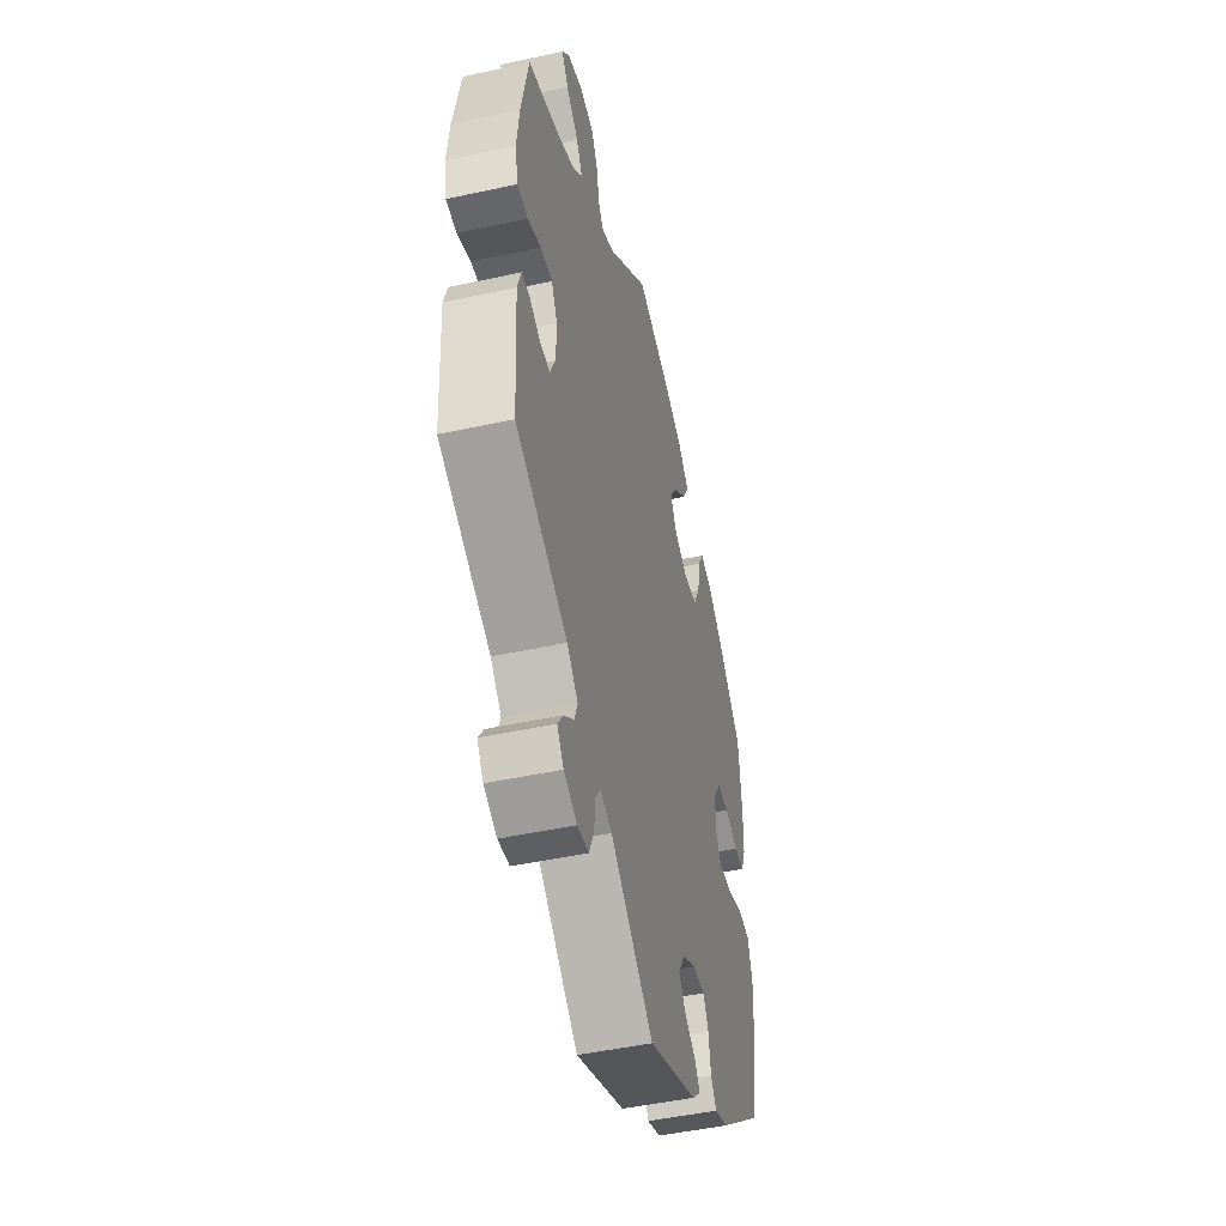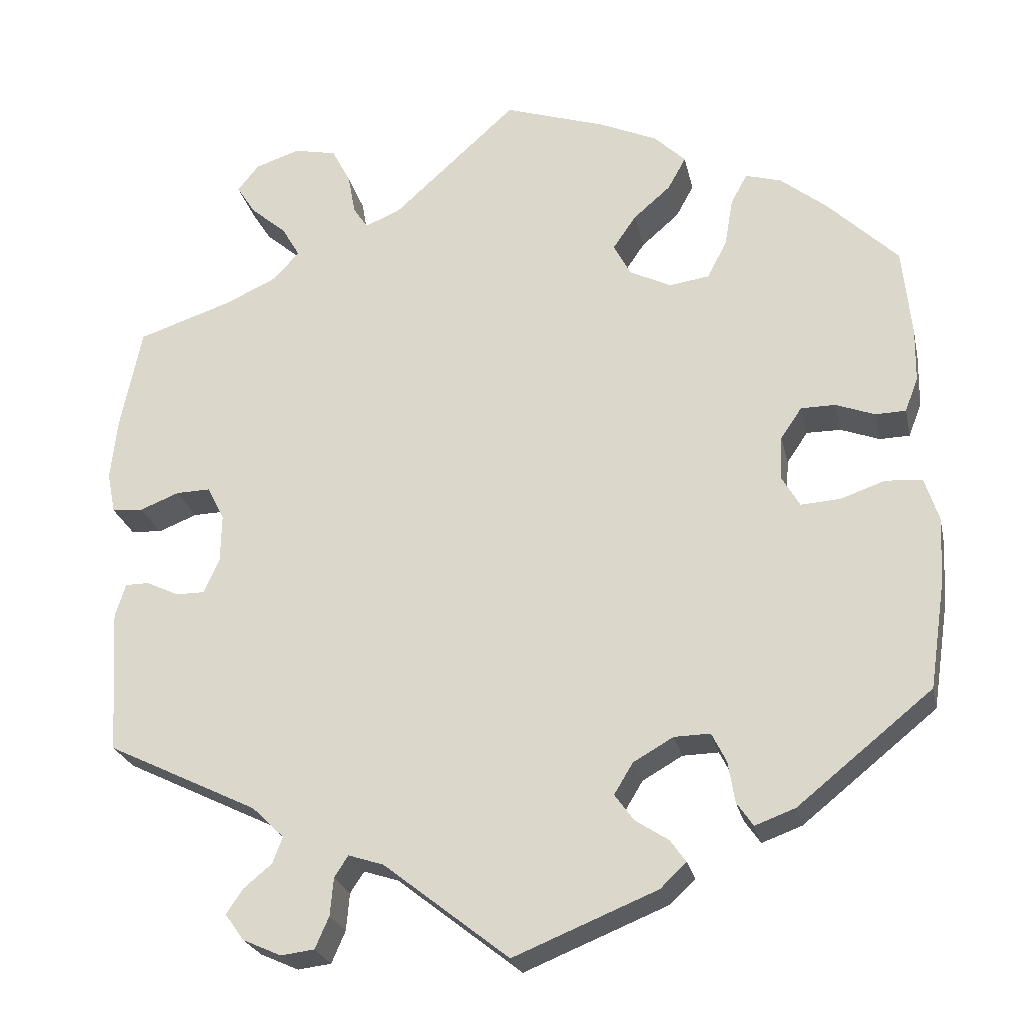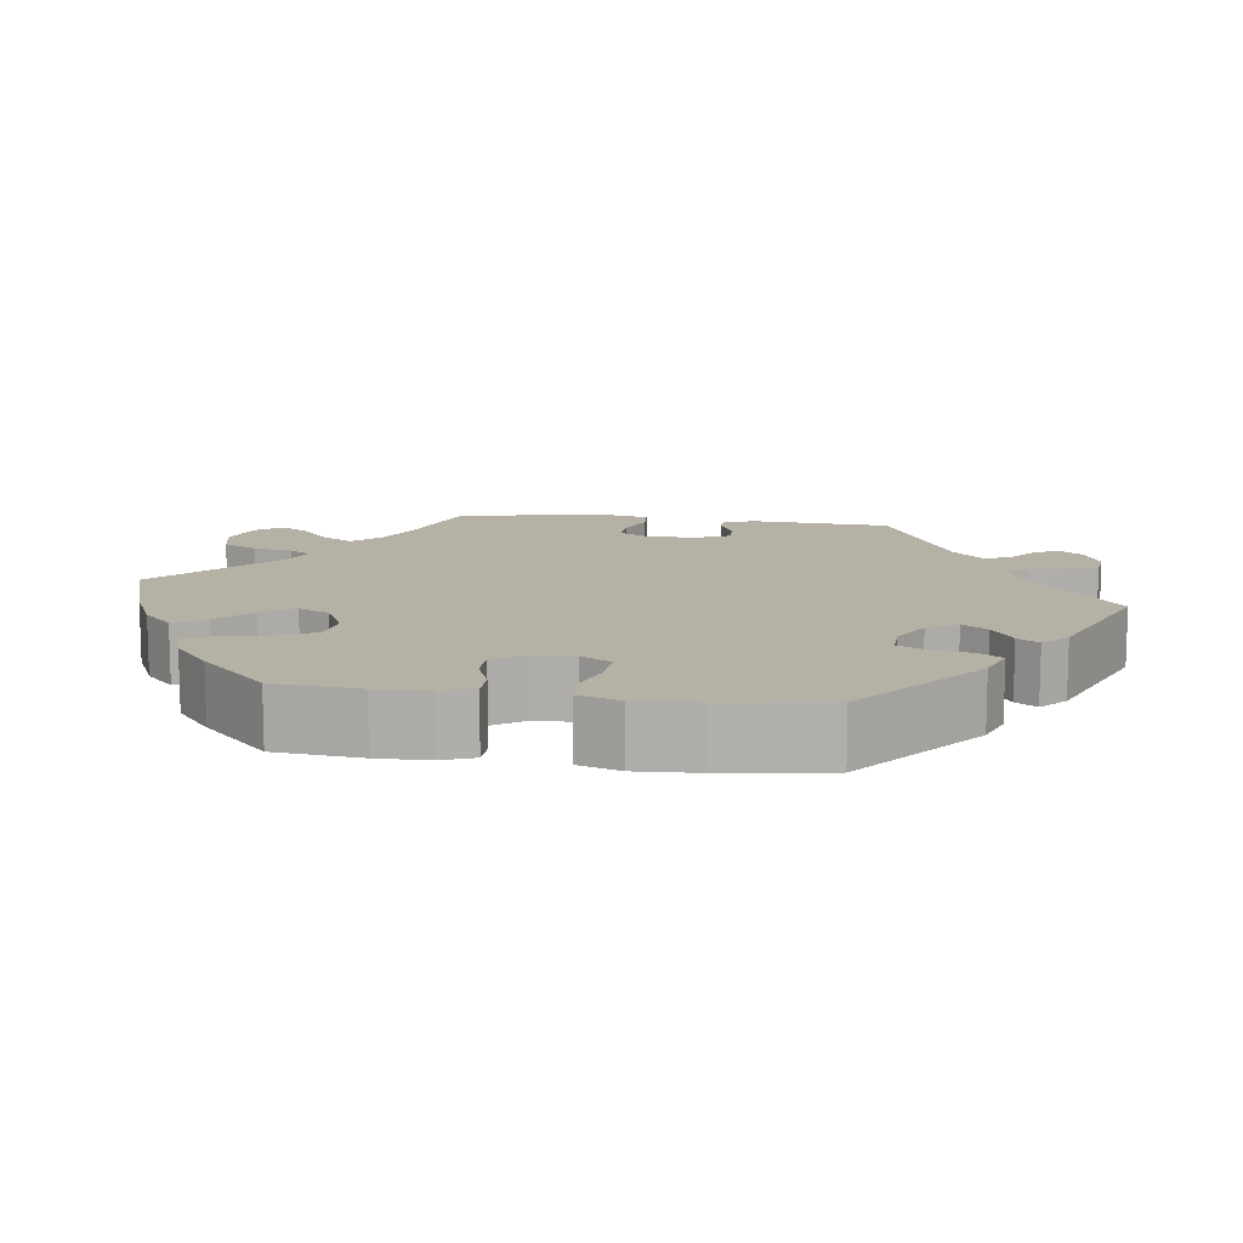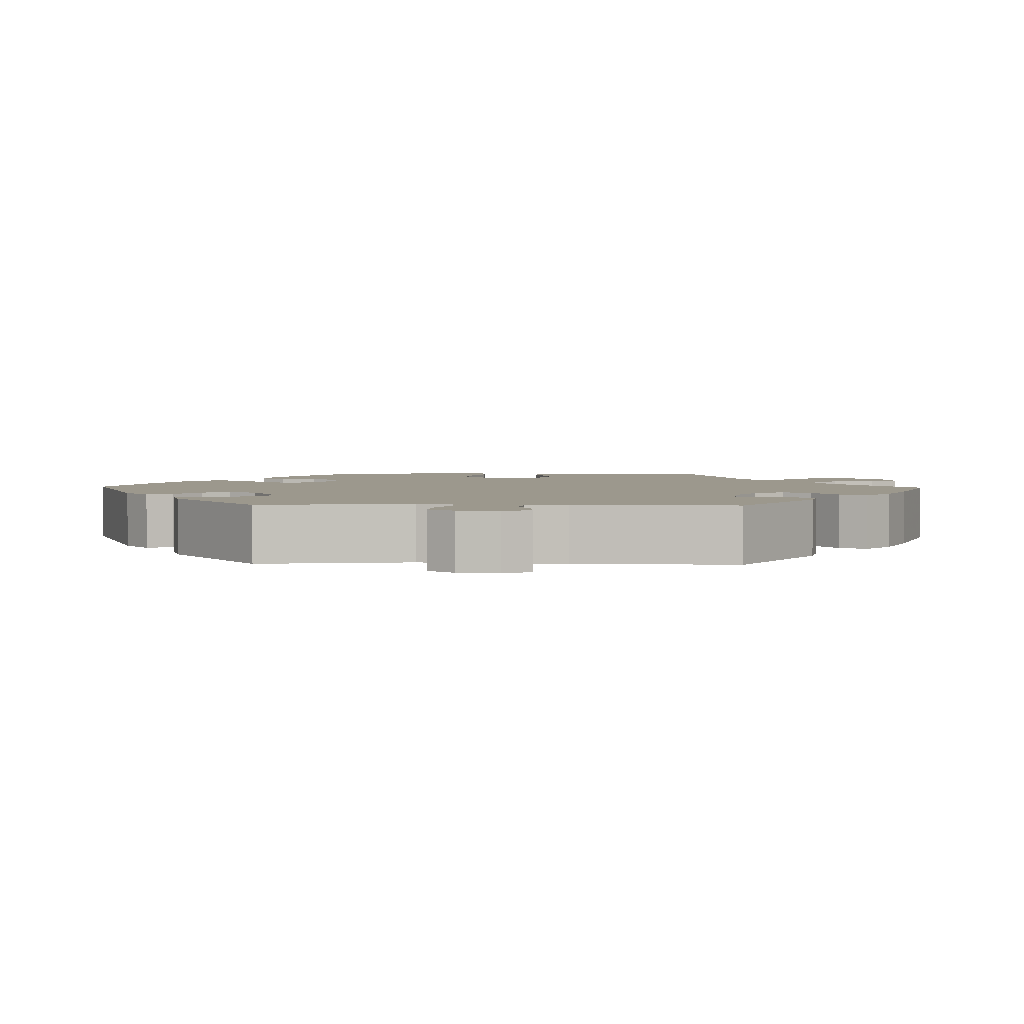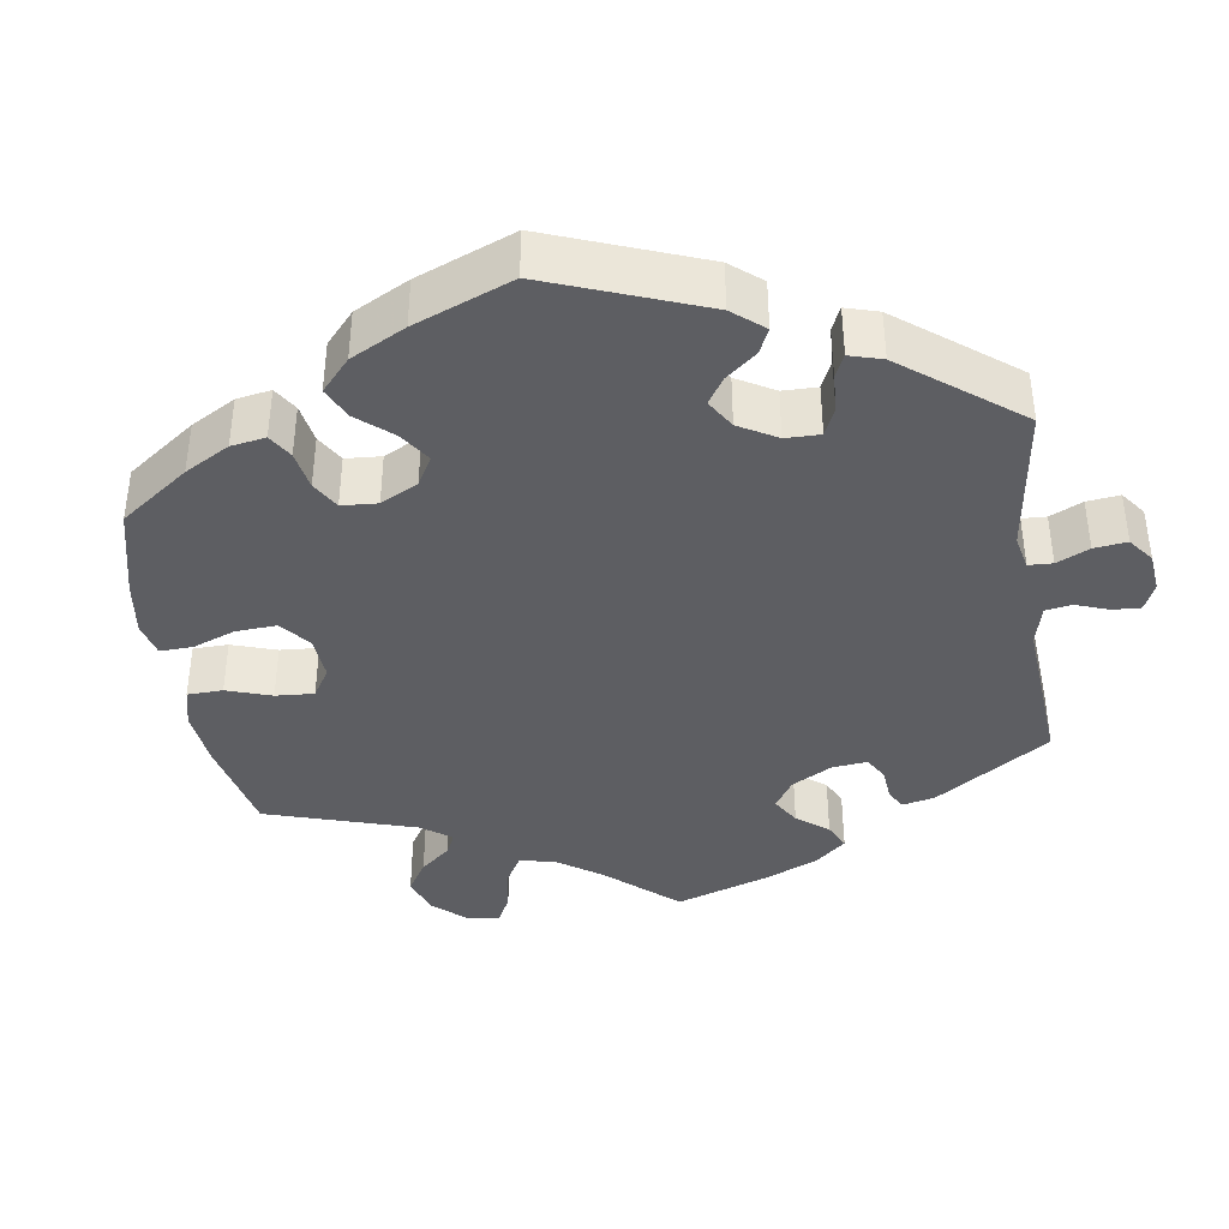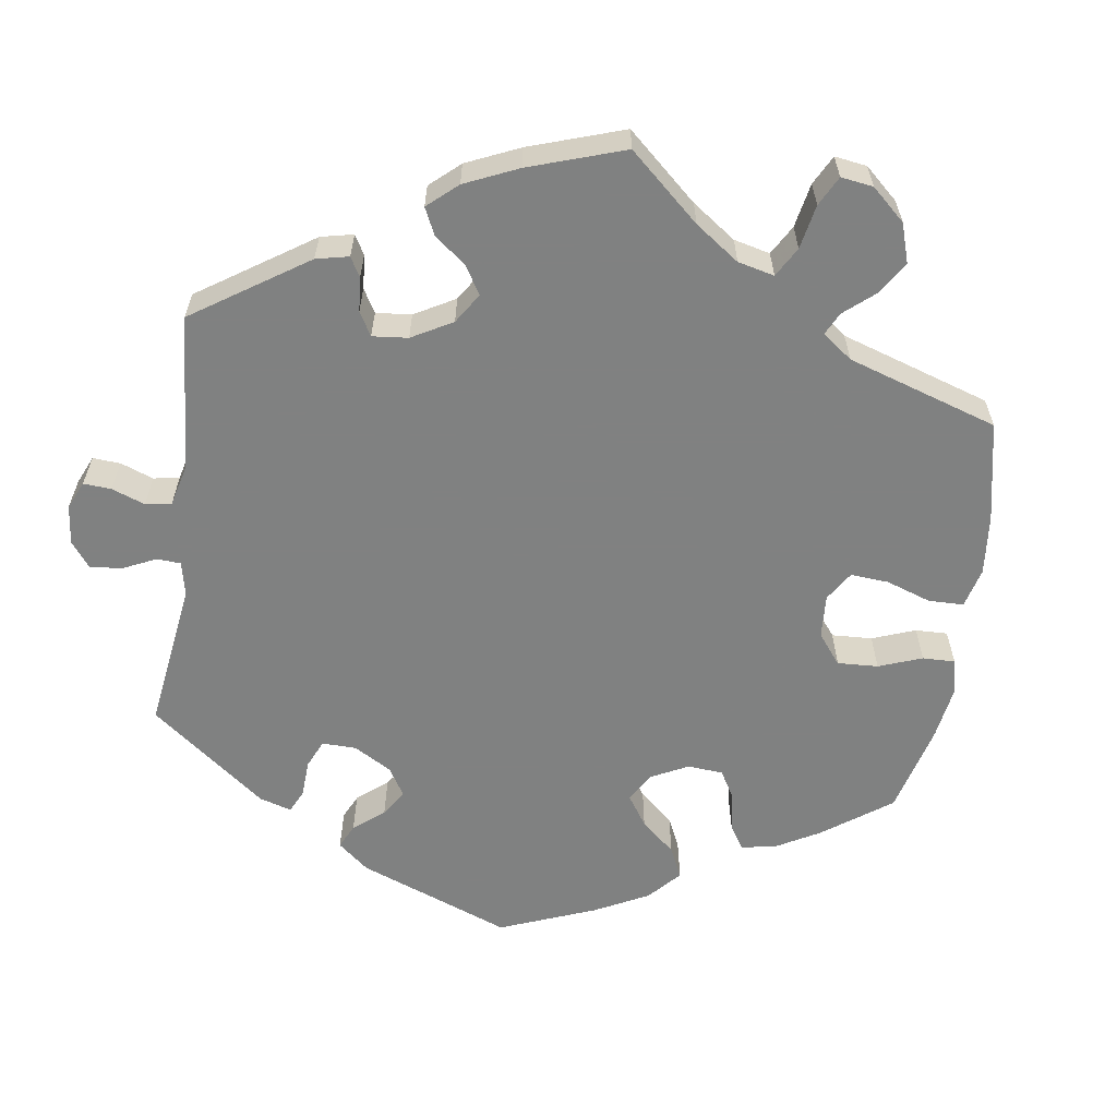
<metadata>
{"format":"obj","ext":"obj","renderer":"f3d","projection":"perspective","resolution":1024,"background":"white","views":[{"elev":-47.5,"azim":-76.2,"up":"+Z"},{"elev":-24.5,"azim":12.2,"up":"+Z"},{"elev":11.9,"azim":97.8,"up":"+Y"},{"elev":3.1,"azim":-148.4,"up":"+Y"},{"elev":-39.1,"azim":129.0,"up":"+Y"},{"elev":-60.3,"azim":-68.3,"up":"+Y"}]}
</metadata>
<code>
v 0.511 0.07 0.18
v 0.51 0.07 0.114
v 0.494 0.07 0.072
v 0.457 0.07 0.071
v 0.409 0.07 0.089
v 0.367 0.07 0.089
v 0.341 0.07 0.051
v 0.338 0.07 -0.003
v 0.36 0.07 -0.041
v 0.408 0.07 -0.038
v 0.463 0.07 -0.019
v 0.508 0.07 -0.023
v 0.525 0.07 -0.076
v 0.521 0.07 -0.155
v 0.501 0.07 -0.288
v 0.336 0.07 -0.421
v 0.287 0.07 -0.439
v 0.267 0.07 -0.41
v 0.259 0.07 -0.36
v 0.241 0.07 -0.324
v 0.197 0.07 -0.325
v 0.148 0.07 -0.353
v 0.125 0.07 -0.391
v 0.148 0.07 -0.423
v 0.189 0.07 -0.45
v 0.208 0.07 -0.477
v 0.176 0.07 -0.507
v 0.001 0.07 -0.578
v -0.152 0.07 -0.458
v -0.195 0.07 -0.444
v -0.212 0.07 -0.47
v -0.216 0.07 -0.516
v -0.233 0.07 -0.555
v -0.274 0.07 -0.56
v -0.321 0.07 -0.539
v -0.344 0.07 -0.507
v -0.324 0.07 -0.477
v -0.289 0.07 -0.448
v -0.277 0.07 -0.416
v -0.316 0.07 -0.378
v -0.501 0.07 -0.288
v -0.512 0.07 -0.111
v -0.499 0.07 -0.07
v -0.47 0.07 -0.07
v -0.43 0.07 -0.089
v -0.395 0.07 -0.089
v -0.376 0.07 -0.047
v -0.375 0.07 0.013
v -0.396 0.07 0.054
v -0.438 0.07 0.053
v -0.486 0.07 0.034
v -0.524 0.07 0.037
v -0.534 0.07 0.087
v -0.526 0.07 0.162
v -0.5 0.07 0.289
v -0.385 0.07 0.327
v -0.322 0.07 0.356
v -0.289 0.07 0.391
v -0.311 0.07 0.429
v -0.355 0.07 0.467
v -0.378 0.07 0.503
v -0.352 0.07 0.536
v -0.297 0.07 0.554
v -0.245 0.07 0.543
v -0.222 0.07 0.499
v -0.213 0.07 0.449
v -0.195 0.07 0.422
v -0.151 0.07 0.441
v 0 0.07 0.578
v 0.125 0.07 0.537
v 0.196 0.07 0.505
v 0.234 0.07 0.468
v 0.212 0.07 0.428
v 0.166 0.07 0.388
v 0.138 0.07 0.347
v 0.159 0.07 0.307
v 0.21 0.07 0.282
v 0.259 0.07 0.289
v 0.283 0.07 0.336
v 0.293 0.07 0.395
v 0.313 0.07 0.432
v 0.357 0.07 0.419
v 0.413 0.07 0.374
v 0.5 0.07 0.289
v 0.511 0 0.18
v 0.51 0 0.114
v 0.494 0 0.072
v 0.457 0 0.071
v 0.409 0 0.089
v 0.367 0 0.089
v 0.341 0 0.051
v 0.338 0 -0.003
v 0.36 0 -0.041
v 0.408 0 -0.038
v 0.463 0 -0.019
v 0.508 0 -0.023
v 0.525 0 -0.076
v 0.521 0 -0.155
v 0.501 0 -0.288
v 0.336 0 -0.421
v 0.287 0 -0.439
v 0.267 0 -0.41
v 0.259 0 -0.36
v 0.241 0 -0.324
v 0.197 0 -0.325
v 0.148 0 -0.353
v 0.125 0 -0.391
v 0.148 0 -0.423
v 0.189 0 -0.45
v 0.208 0 -0.477
v 0.176 0 -0.507
v 0.001 0 -0.578
v -0.152 0 -0.458
v -0.195 0 -0.444
v -0.212 0 -0.47
v -0.216 0 -0.516
v -0.233 0 -0.555
v -0.274 0 -0.56
v -0.321 0 -0.539
v -0.344 0 -0.507
v -0.324 0 -0.477
v -0.289 0 -0.448
v -0.277 0 -0.416
v -0.316 0 -0.378
v -0.501 0 -0.288
v -0.512 0 -0.111
v -0.499 0 -0.07
v -0.47 0 -0.07
v -0.43 0 -0.089
v -0.395 0 -0.089
v -0.376 0 -0.047
v -0.375 0 0.013
v -0.396 0 0.054
v -0.438 0 0.053
v -0.486 0 0.034
v -0.524 0 0.037
v -0.534 0 0.087
v -0.526 0 0.162
v -0.5 0 0.289
v -0.385 0 0.327
v -0.322 0 0.356
v -0.289 0 0.391
v -0.311 0 0.429
v -0.355 0 0.467
v -0.378 0 0.503
v -0.352 0 0.536
v -0.297 0 0.554
v -0.245 0 0.543
v -0.222 0 0.499
v -0.213 0 0.449
v -0.195 0 0.422
v -0.151 0 0.441
v 0 0 0.578
v 0.125 0 0.537
v 0.196 0 0.505
v 0.234 0 0.468
v 0.212 0 0.428
v 0.166 0 0.388
v 0.138 0 0.347
v 0.159 0 0.307
v 0.21 0 0.282
v 0.259 0 0.289
v 0.283 0 0.336
v 0.293 0 0.395
v 0.313 0 0.432
v 0.357 0 0.419
v 0.413 0 0.374
v 0.5 0 0.289
f 79 80 81 82
f 78 79 82 83
f 71 72 73 74
f 71 74 75
f 68 69 70 71
f 67 68 71 75
f 63 64 65 66
f 63 66 67
f 62 63 67
f 59 60 61 62
f 58 59 62 67
f 57 58 67 75
f 53 54 55 56
f 50 51 52 53
f 49 50 53 56
f 48 49 56 57
f 42 43 44 45
f 40 41 42 45
f 39 40 45 46
f 35 36 37 38
f 35 38 39
f 34 35 39
f 31 32 33 34
f 30 31 34 39
f 29 30 39 46
f 24 25 26 27
f 23 24 27 28
f 22 23 28 29
f 16 17 18 19
f 16 19 20
f 15 16 20
f 14 15 20 21
f 10 11 12 13
f 9 10 13 14
f 2 3 4 5
f 2 5 6
f 1 2 6
f 78 83 84 1
f 48 57 75 76
f 47 48 76 77
f 21 22 29 46
f 9 14 21 46
f 8 9 46 47
f 7 8 47 77
f 77 78 1 6
f 6 7 77
f 166 165 164 163
f 167 166 163 162
f 158 157 156 155
f 159 158 155
f 155 154 153 152
f 159 155 152 151
f 150 149 148 147
f 151 150 147
f 151 147 146
f 146 145 144 143
f 151 146 143 142
f 159 151 142 141
f 140 139 138 137
f 137 136 135 134
f 140 137 134 133
f 141 140 133 132
f 129 128 127 126
f 129 126 125 124
f 130 129 124 123
f 122 121 120 119
f 123 122 119
f 123 119 118
f 118 117 116 115
f 123 118 115 114
f 130 123 114 113
f 111 110 109 108
f 112 111 108 107
f 113 112 107 106
f 103 102 101 100
f 104 103 100
f 104 100 99
f 105 104 99 98
f 97 96 95 94
f 98 97 94 93
f 89 88 87 86
f 90 89 86
f 90 86 85
f 85 168 167 162
f 160 159 141 132
f 161 160 132 131
f 130 113 106 105
f 130 105 98 93
f 131 130 93 92
f 161 131 92 91
f 90 85 162 161
f 161 91 90
f 1 85 86 2
f 2 86 87 3
f 3 87 88 4
f 4 88 89 5
f 5 89 90 6
f 6 90 91 7
f 7 91 92 8
f 8 92 93 9
f 9 93 94 10
f 10 94 95 11
f 11 95 96 12
f 12 96 97 13
f 13 97 98 14
f 14 98 99 15
f 15 99 100 16
f 16 100 101 17
f 17 101 102 18
f 18 102 103 19
f 19 103 104 20
f 20 104 105 21
f 21 105 106 22
f 22 106 107 23
f 23 107 108 24
f 24 108 109 25
f 25 109 110 26
f 26 110 111 27
f 27 111 112 28
f 28 112 113 29
f 29 113 114 30
f 30 114 115 31
f 31 115 116 32
f 32 116 117 33
f 33 117 118 34
f 34 118 119 35
f 35 119 120 36
f 36 120 121 37
f 37 121 122 38
f 38 122 123 39
f 39 123 124 40
f 40 124 125 41
f 41 125 126 42
f 42 126 127 43
f 43 127 128 44
f 44 128 129 45
f 45 129 130 46
f 46 130 131 47
f 47 131 132 48
f 48 132 133 49
f 49 133 134 50
f 50 134 135 51
f 51 135 136 52
f 52 136 137 53
f 53 137 138 54
f 54 138 139 55
f 55 139 140 56
f 56 140 141 57
f 57 141 142 58
f 58 142 143 59
f 59 143 144 60
f 60 144 145 61
f 61 145 146 62
f 62 146 147 63
f 63 147 148 64
f 64 148 149 65
f 65 149 150 66
f 66 150 151 67
f 67 151 152 68
f 68 152 153 69
f 69 153 154 70
f 70 154 155 71
f 71 155 156 72
f 72 156 157 73
f 73 157 158 74
f 74 158 159 75
f 75 159 160 76
f 76 160 161 77
f 77 161 162 78
f 78 162 163 79
f 79 163 164 80
f 80 164 165 81
f 81 165 166 82
f 82 166 167 83
f 83 167 168 84
f 84 168 85 1

</code>
